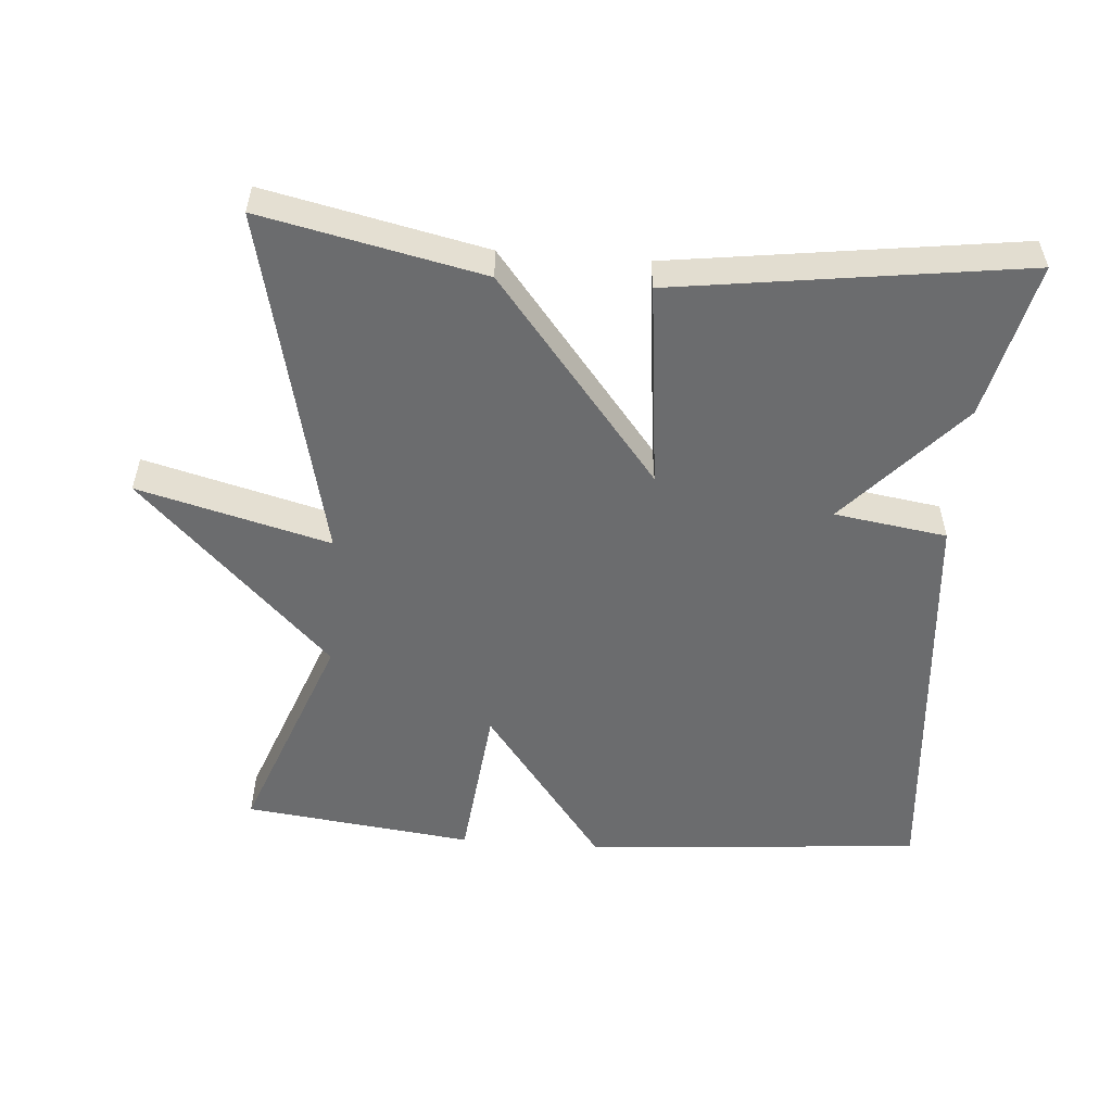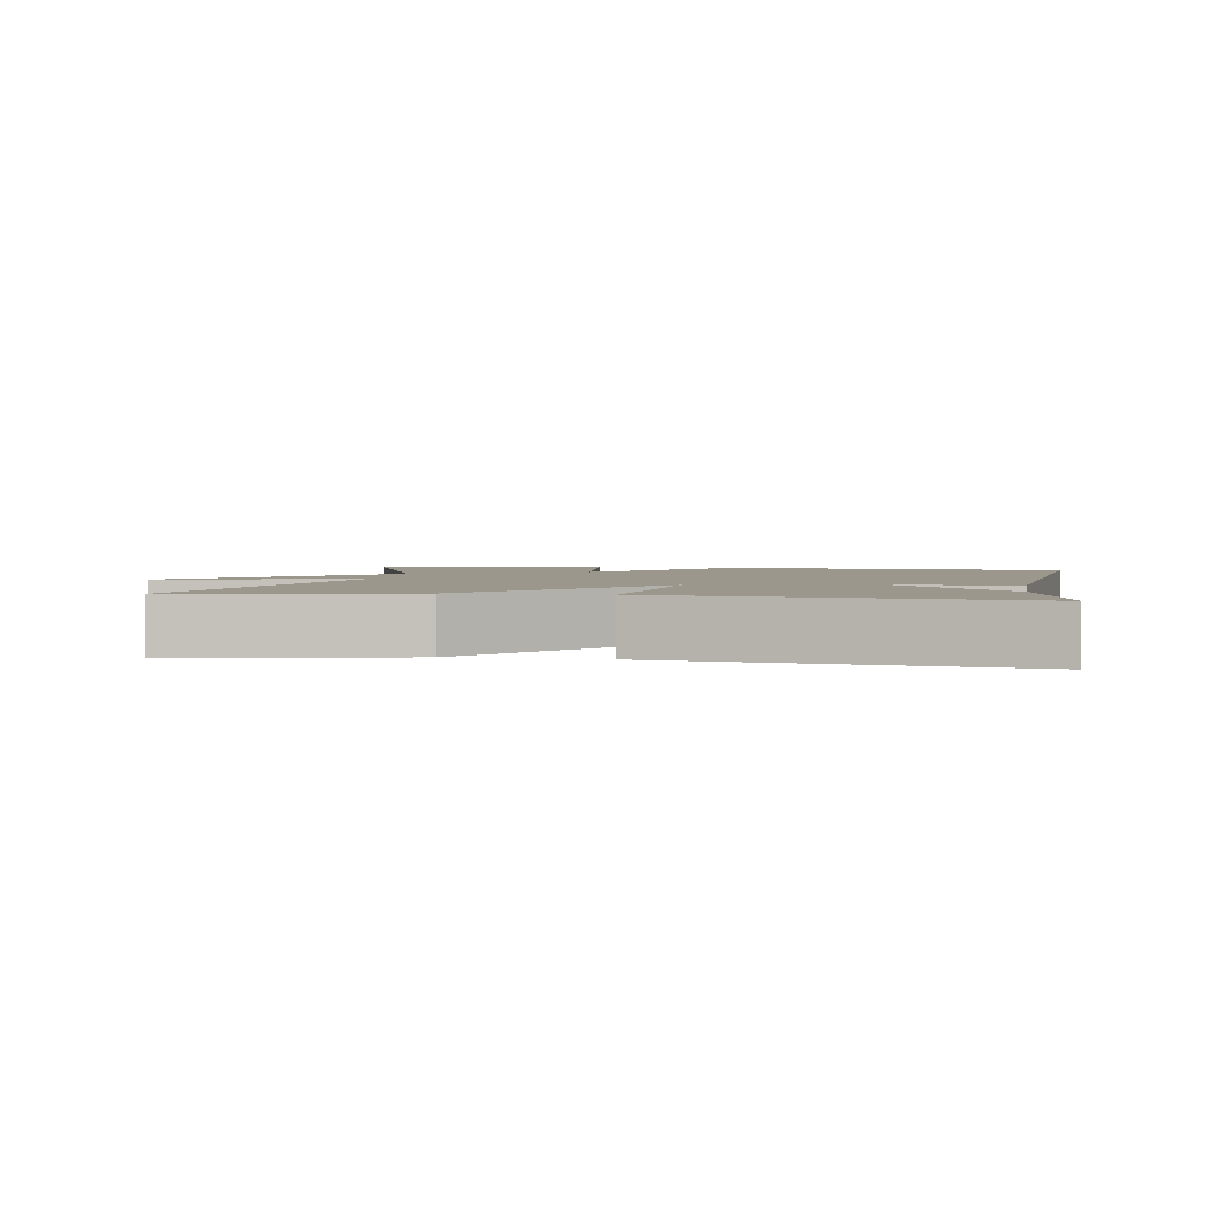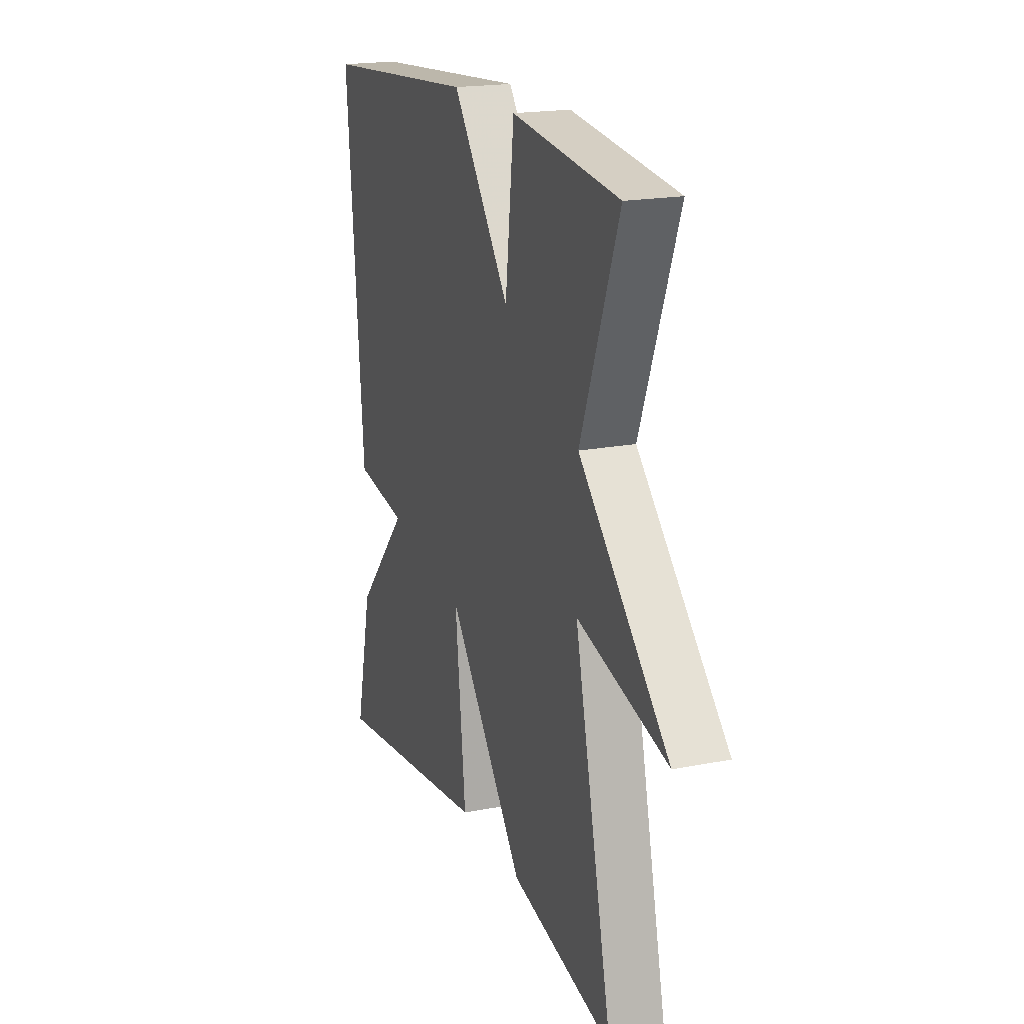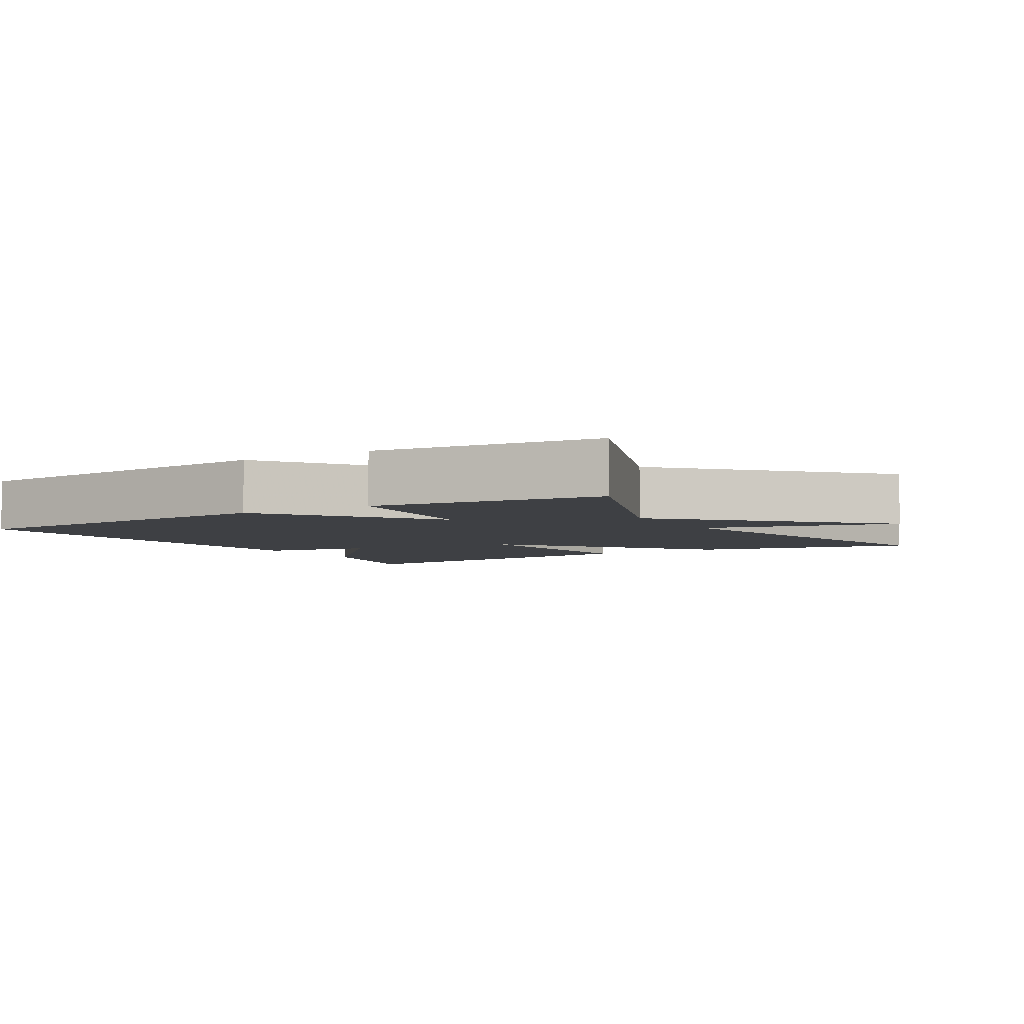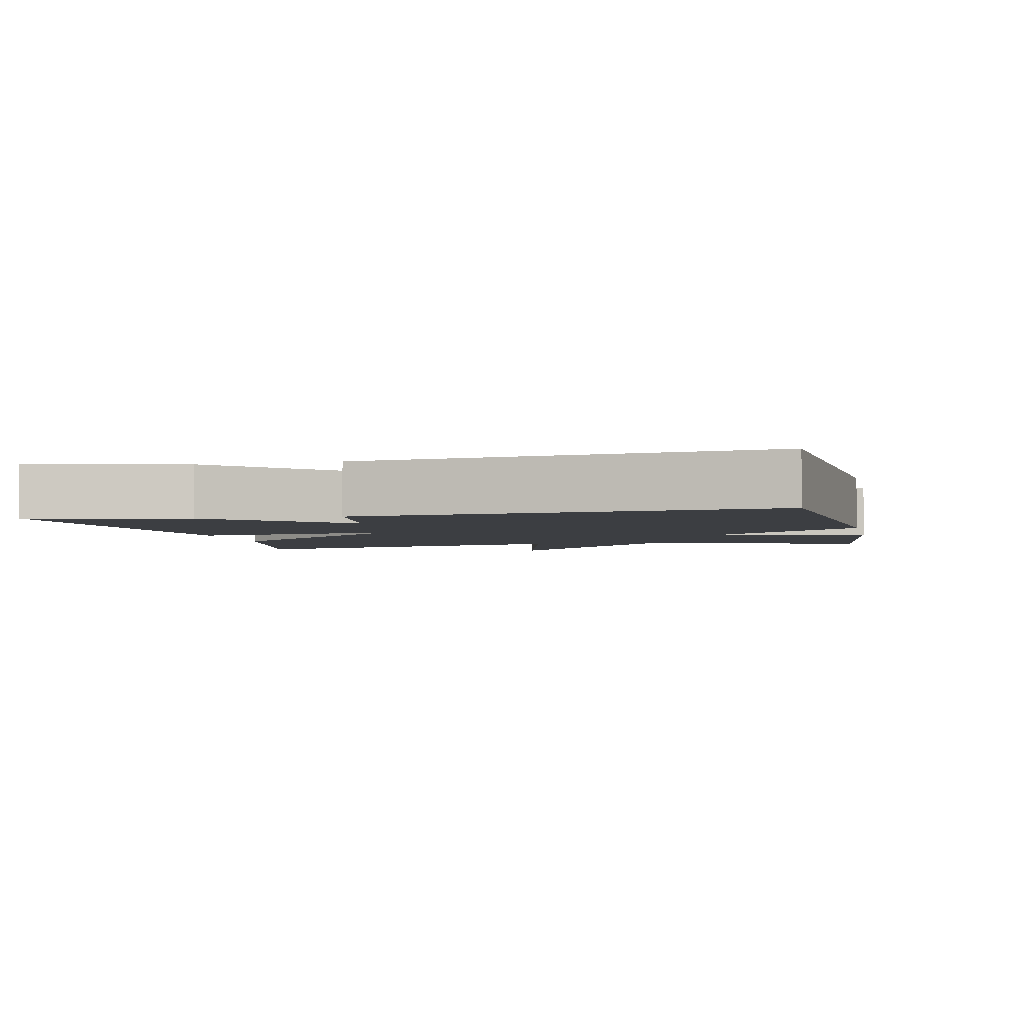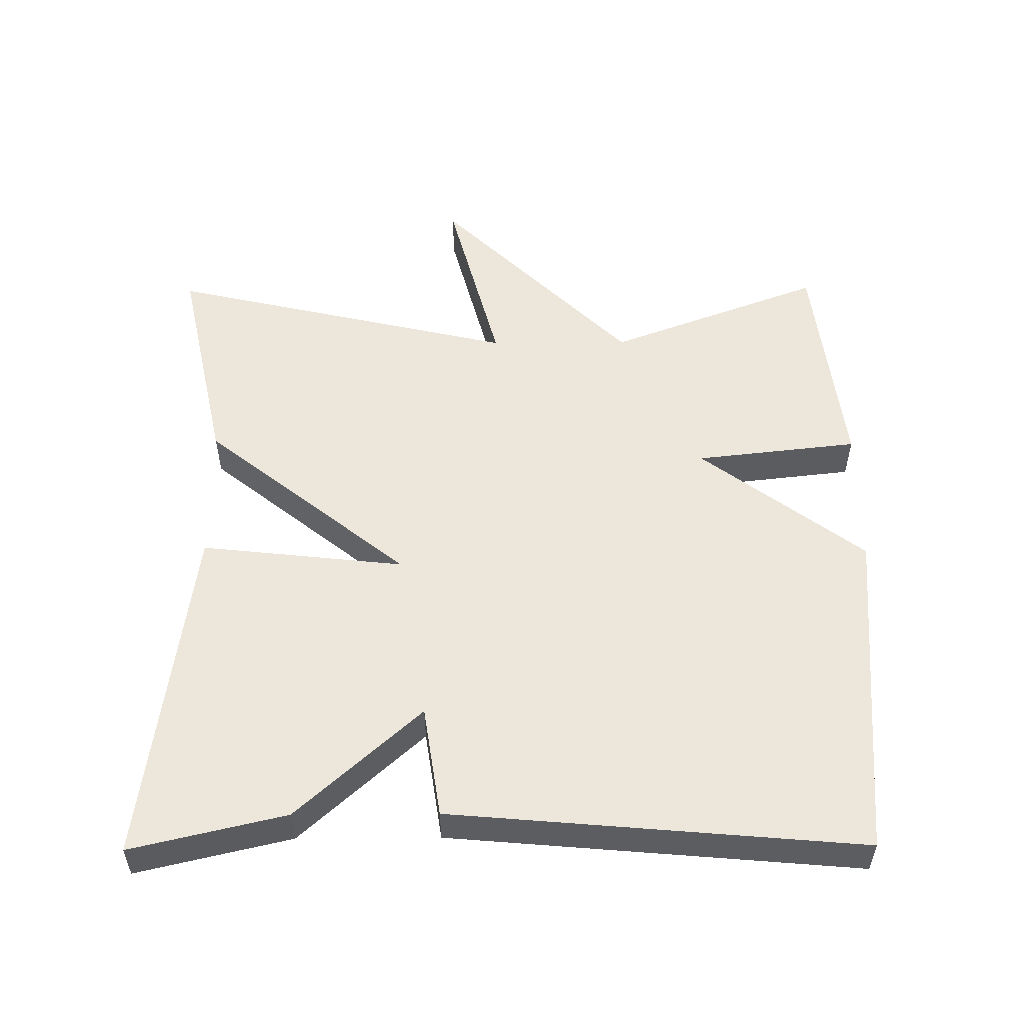
<metadata>
{"format":"obj","ext":"obj","renderer":"f3d","projection":"perspective","resolution":1024,"background":"white","views":[{"elev":-53.6,"azim":175.6,"up":"+Y"},{"elev":2.7,"azim":-170.4,"up":"+Y"},{"elev":19.1,"azim":69.7,"up":"+Z"},{"elev":-4.9,"azim":30.9,"up":"+Y"},{"elev":-3.4,"azim":-77.2,"up":"+Y"},{"elev":53.8,"azim":-90.4,"up":"+Y"}]}
</metadata>
<code>
v -0.5 0.07 -0.5
v -0.449 0.07 -0.281
v -0.29 0.07 -0.105
v -0.449 0.07 -0.081
v -0.5 0.07 0.5
v -0.023 0.07 0.539
v 0.151 0.07 0.308
v 0.177 0.07 0.539
v 0.5 0.07 0.5
v 0.385 0.07 0.196
v 0.655 0.07 -0.075
v 0.385 0.07 -0.004
v 0.5 0.07 -0.5
v 0.19 0.07 -0.433
v -0.042 0.07 -0.144
v -0.01 0.07 -0.433
v -0.5 0 -0.5
v -0.449 0 -0.281
v -0.29 0 -0.105
v -0.449 0 -0.081
v -0.5 0 0.5
v -0.023 0 0.539
v 0.151 0 0.308
v 0.177 0 0.539
v 0.5 0 0.5
v 0.385 0 0.196
v 0.655 0 -0.075
v 0.385 0 -0.004
v 0.5 0 -0.5
v 0.19 0 -0.433
v -0.042 0 -0.144
v -0.01 0 -0.433
f 1 2 3
f 16 1 3
f 15 16 3
f 12 13 14 15
f 12 15 3
f 10 11 12
f 3 4 5
f 12 3 5
f 10 12 5
f 7 8 9 10
f 7 10 5
f 5 6 7
f 19 18 17
f 19 17 32
f 19 32 31
f 31 30 29 28
f 19 31 28
f 28 27 26
f 21 20 19
f 21 19 28
f 21 28 26
f 26 25 24 23
f 21 26 23
f 23 22 21
f 1 17 18 2
f 2 18 19 3
f 3 19 20 4
f 4 20 21 5
f 5 21 22 6
f 6 22 23 7
f 7 23 24 8
f 8 24 25 9
f 9 25 26 10
f 10 26 27 11
f 11 27 28 12
f 12 28 29 13
f 13 29 30 14
f 14 30 31 15
f 15 31 32 16
f 16 32 17 1

</code>
